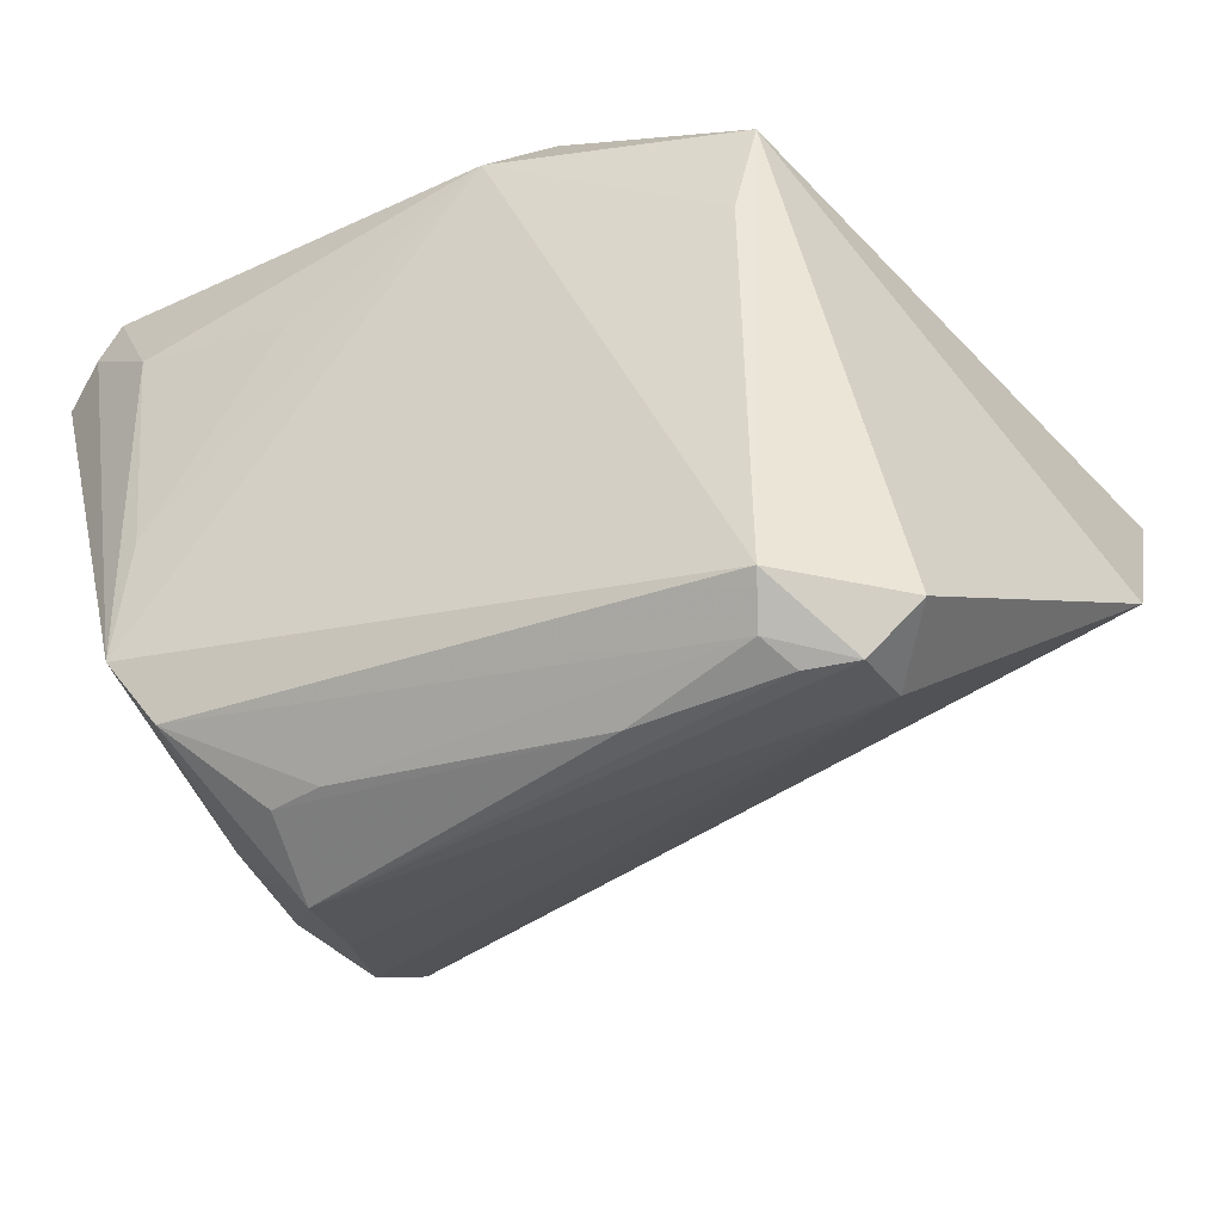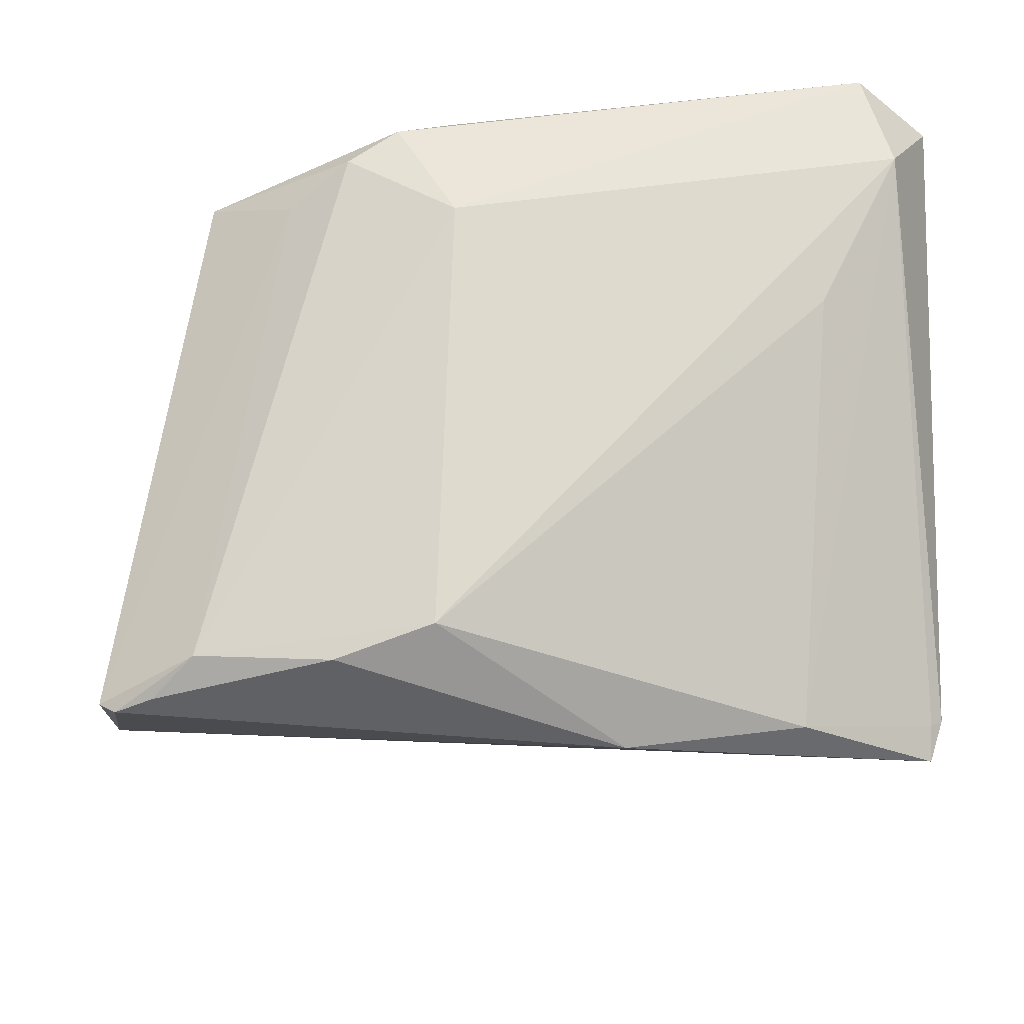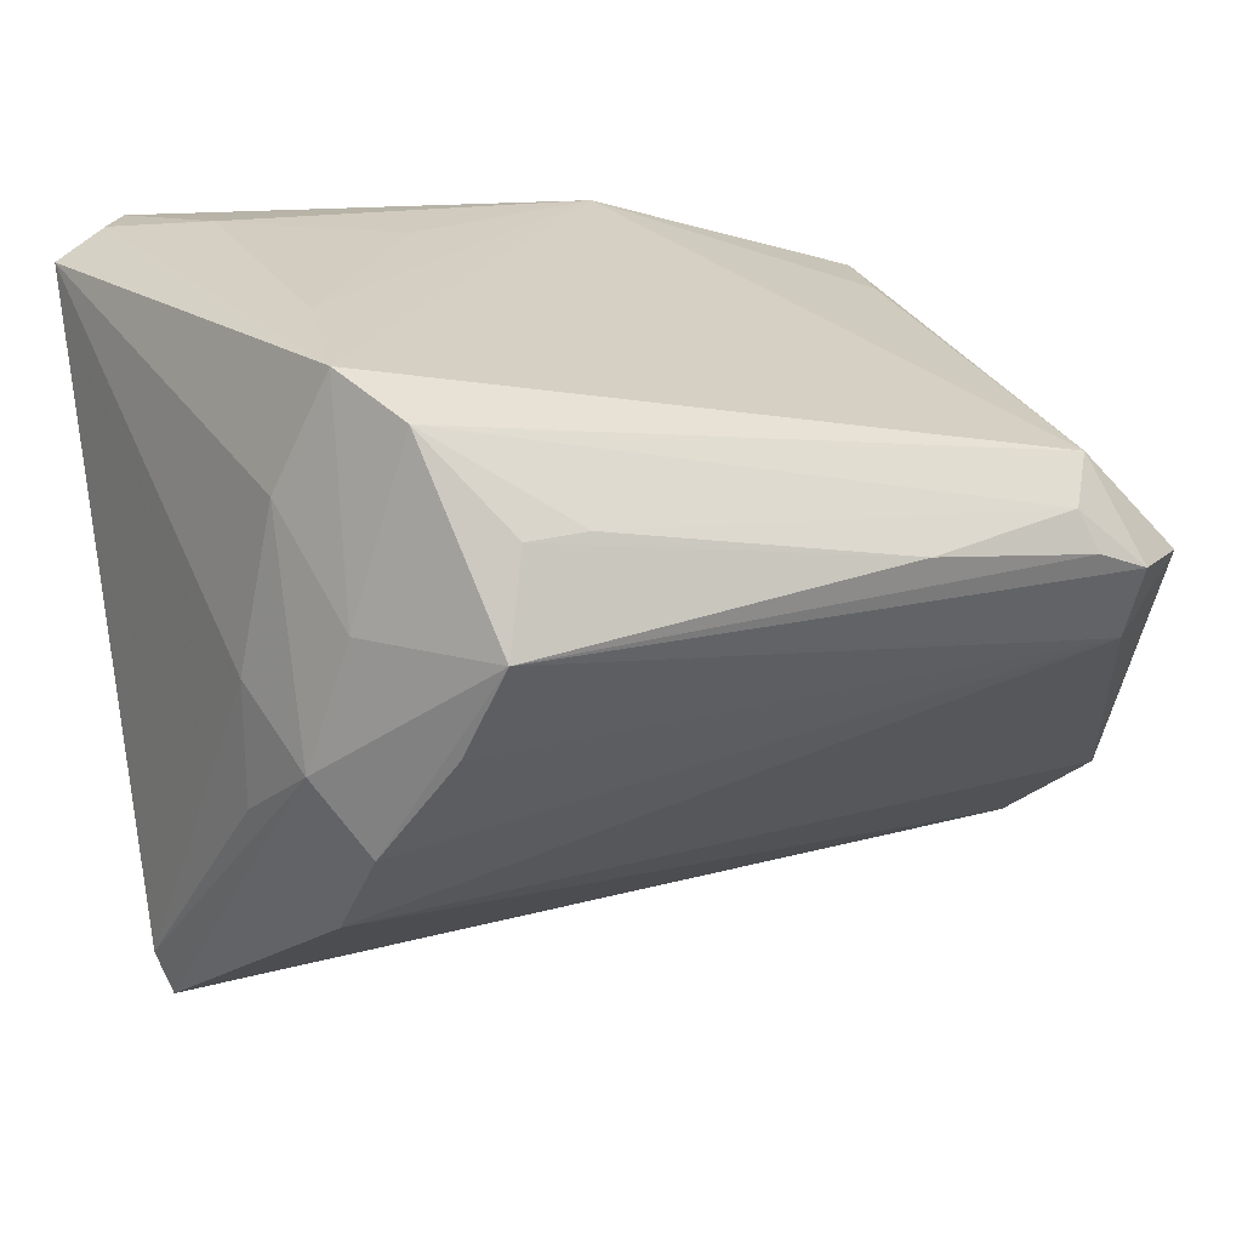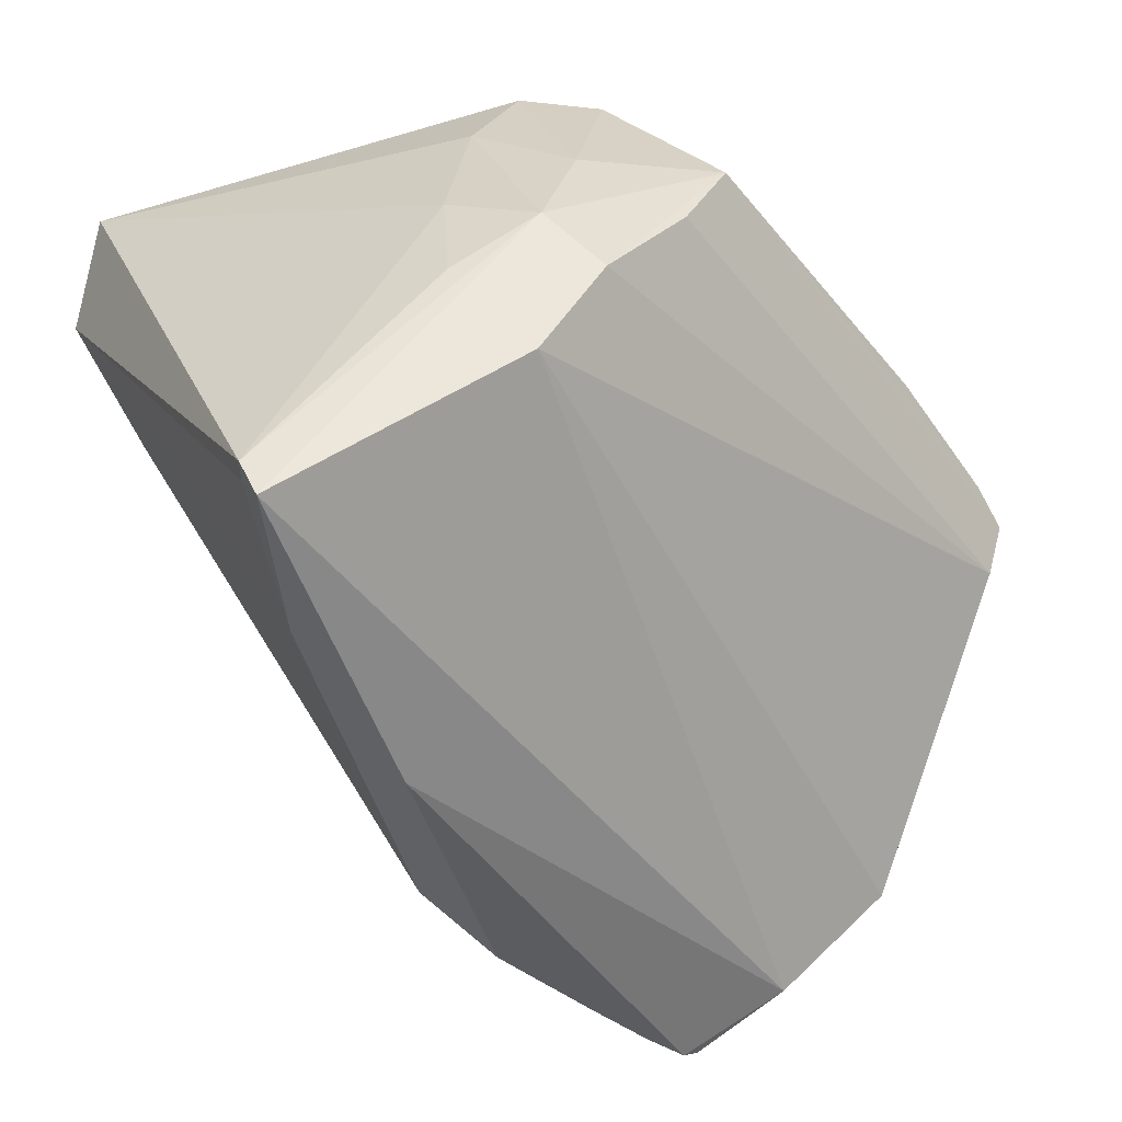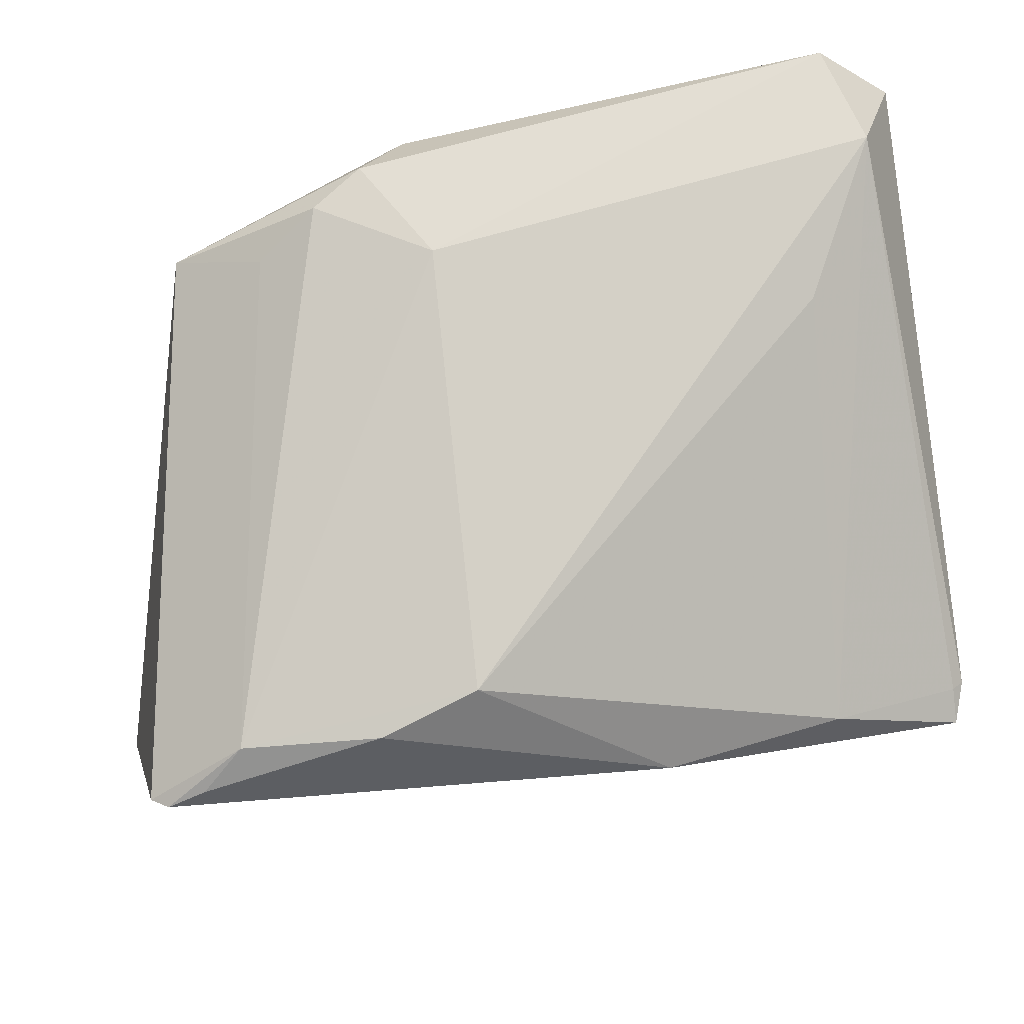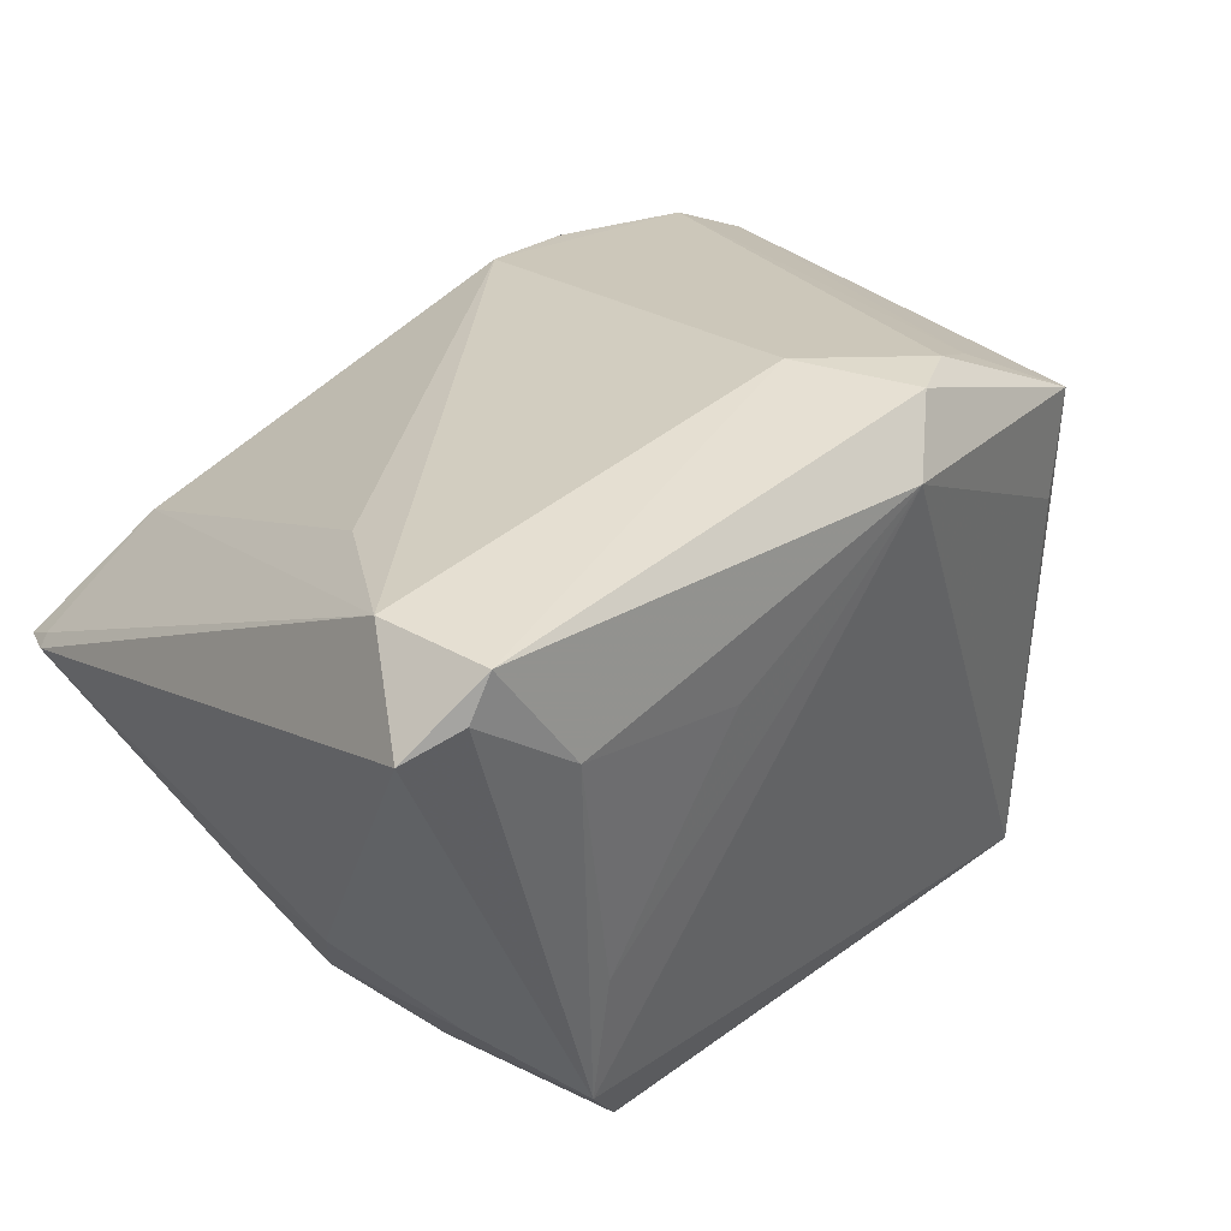
<metadata>
{"format":"obj","ext":"obj","renderer":"f3d","projection":"perspective","resolution":1024,"background":"white","views":[{"elev":-42.1,"azim":-144.7,"up":"+Z"},{"elev":56.4,"azim":-0.1,"up":"+Z"},{"elev":25.7,"azim":160.9,"up":"+Y"},{"elev":-48.2,"azim":125.2,"up":"+Y"},{"elev":66.8,"azim":-8.4,"up":"+Z"},{"elev":38.9,"azim":141.3,"up":"+Z"}]}
</metadata>
<code>
v -0.02186 0.02066 0.0353
v 0.01314 0.03283 0.01892
v 0.04235 0.03257 0.03205
v 0.03244 0.01166 -0.02882
v -0.01095 -0.03571 0.0231
v 0.02118 0.01255 -0.04085
v -0.03701 0.02263 -0.03474
v -0.04888 -0.03597 -0.001047
v 0.0396 0.03222 0.0365
v 0.02605 0.03099 -0.02809
v 0.03386 -0.02085 -0.02501
v 0.03174 -0.009984 -0.03203
v -0.04134 0.0125 -0.04057
v 0.04075 -0.01 -0.01861
v 0.04819 0.03022 0.02923
v 0.04819 -0.03532 -0.0004368
v -0.01602 0.02458 0.03621
v -0.04727 0.01127 -0.0353
v 0.03106 -0.03988 0.006712
v -0.03604 0.0148 -0.04085
v -0.02218 -0.03879 0.02041
v -0.01885 0.01702 -0.04085
v -0.03789 -0.03704 0.01832
v 0.01836 0.02198 -0.03623
v 0.02917 0.03428 -0.004787
v -0.04031 0.004436 -0.03862
v 0.04278 0.0202 0.03617
v -0.03894 0.02173 0.02508
v 0.01031 -0.04333 0.008255
v -0.02884 0.01712 0.03082
v -0.009092 0.01266 0.03614
v 0.03242 0.03459 0.02386
v 0.03659 0.02129 -0.01754
v -0.04272 -0.04012 0.01398
v 0.03681 -0.002619 -0.0274
v 0.02492 0.002196 -0.03768
v 0.04677 -0.03629 0.0003363
v -0.04912 -0.03928 0.01122
v -0.01049 0.0304 0.03103
v -0.03451 0.01881 -0.03886
v -0.05316 -0.02441 -0.0129
v 0.01204 0.02225 -0.03641
v -0.04714 -0.04062 0.01185
v 0.03101 0.03409 -0.01982
v 0.03374 0.003238 0.03062
v 0.04672 -0.03984 -0.001915
v 0.04038 0.003228 -0.01723
v -0.03681 0.0231 0.01302
f 41 28 18
f 28 41 38
f 38 8 43
f 41 8 38
f 29 8 46
f 43 8 29
f 18 28 7
f 16 47 15
f 15 27 16
f 45 27 5
f 19 29 46
f 5 29 19
f 19 45 5
f 27 45 19
f 21 29 5
f 28 38 30
f 30 1 28
f 5 27 31
f 9 27 15
f 9 31 27
f 48 7 28
f 35 12 6
f 35 16 46
f 46 12 35
f 11 12 46
f 46 8 11
f 11 8 41
f 37 19 46
f 27 19 37
f 46 16 37
f 37 16 27
f 43 29 34
f 29 21 34
f 23 31 1
f 23 34 21
f 23 21 5
f 5 31 23
f 23 30 38
f 1 30 23
f 23 38 43
f 43 34 23
f 1 31 17
f 31 9 17
f 28 1 17
f 3 9 15
f 6 20 22
f 6 12 36
f 26 11 41
f 12 11 26
f 26 41 18
f 26 36 12
f 6 36 26
f 4 35 6
f 47 16 14
f 14 35 47
f 16 35 14
f 39 17 9
f 28 17 39
f 39 48 28
f 7 48 39
f 2 25 39
f 32 25 2
f 9 3 32
f 2 39 32
f 32 39 9
f 40 22 20
f 13 20 6
f 6 26 13
f 13 26 18
f 18 7 13
f 7 40 13
f 13 40 20
f 47 35 33
f 35 4 33
f 15 47 33
f 22 40 42
f 15 33 44
f 44 3 15
f 25 32 44
f 44 32 3
f 7 39 44
f 44 39 25
f 44 33 4
f 6 22 24
f 22 42 24
f 10 4 6
f 10 44 4
f 6 24 10
f 7 44 10
f 10 24 42
f 10 40 7
f 10 42 40

</code>
